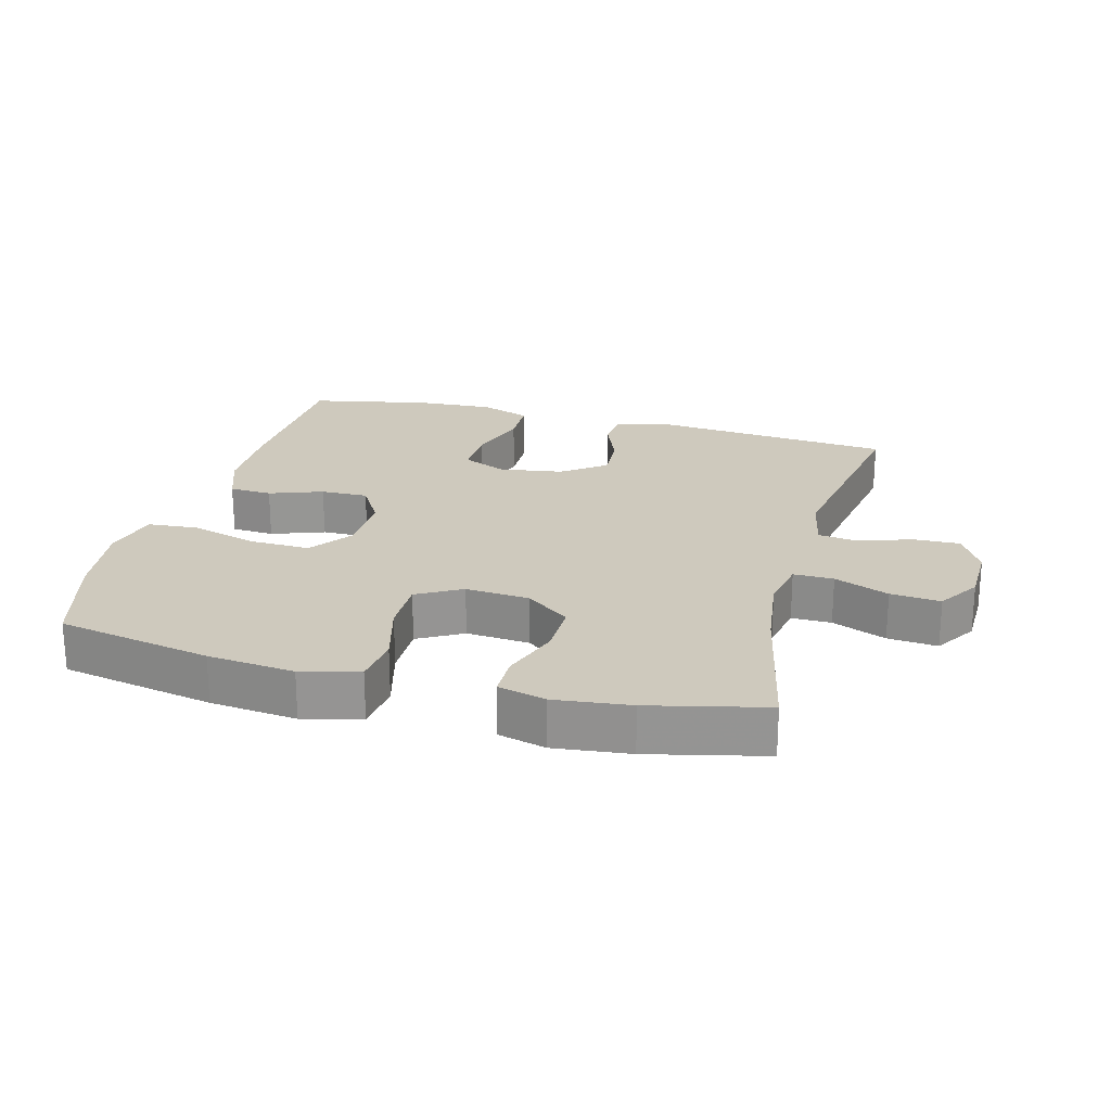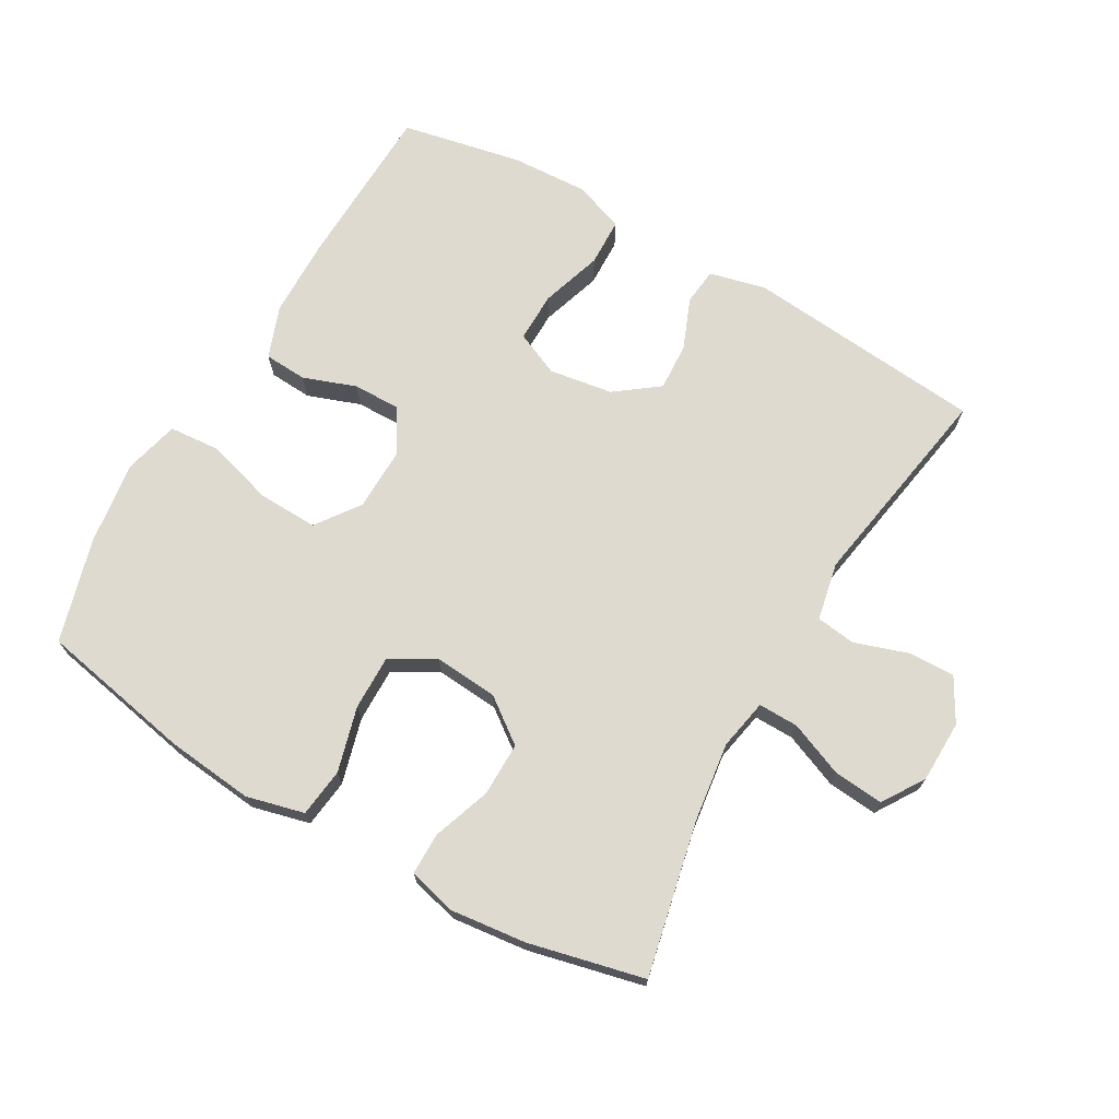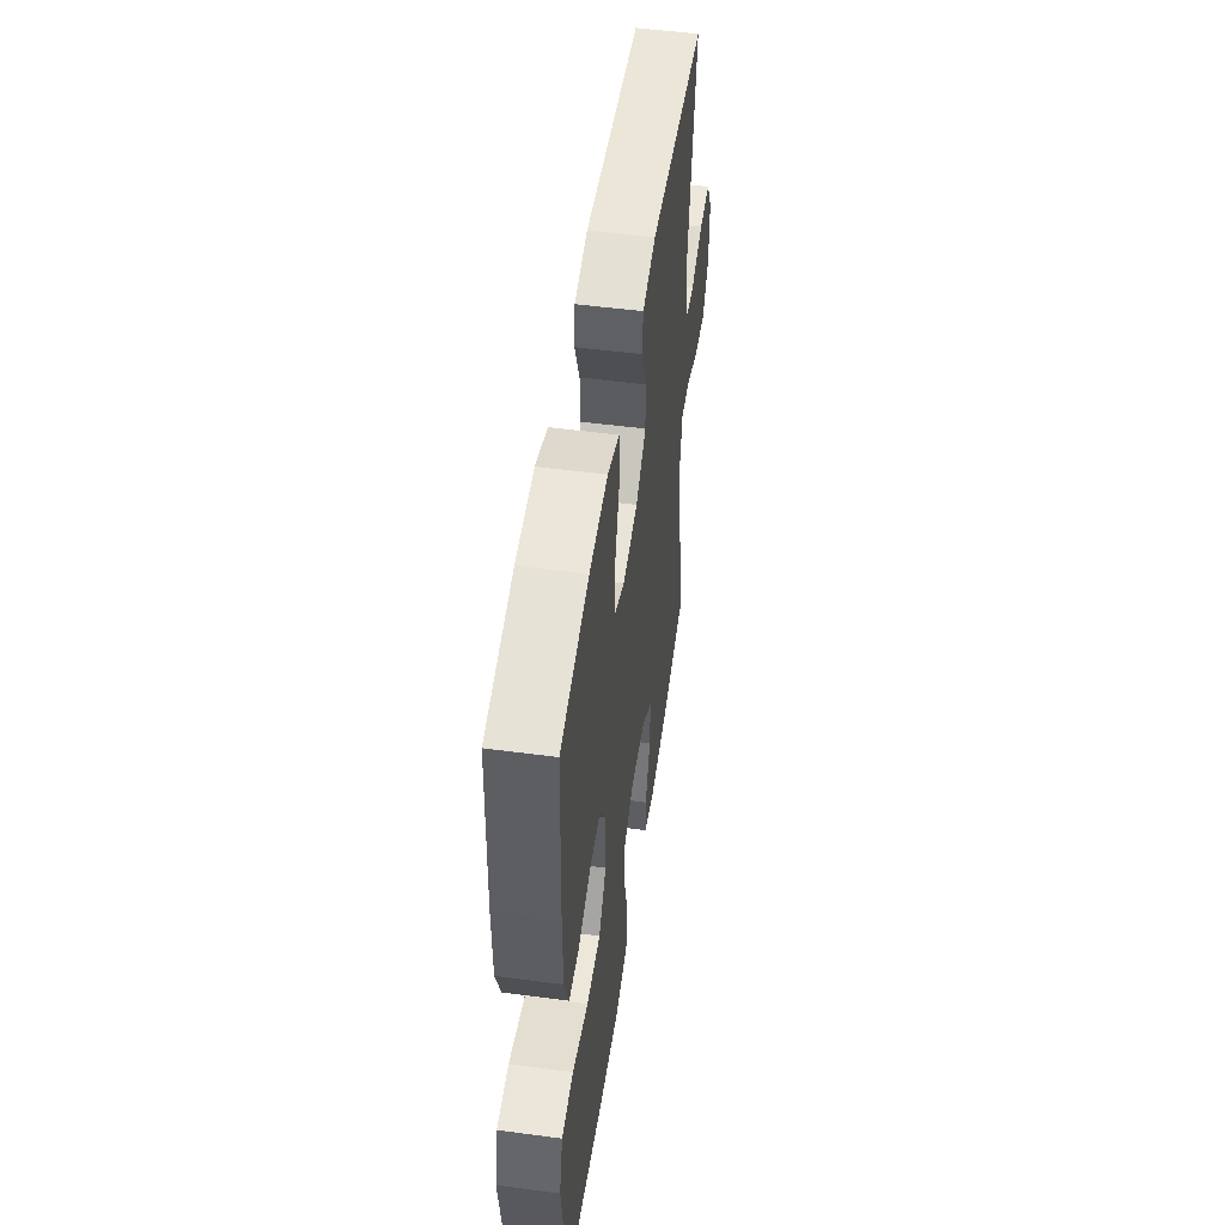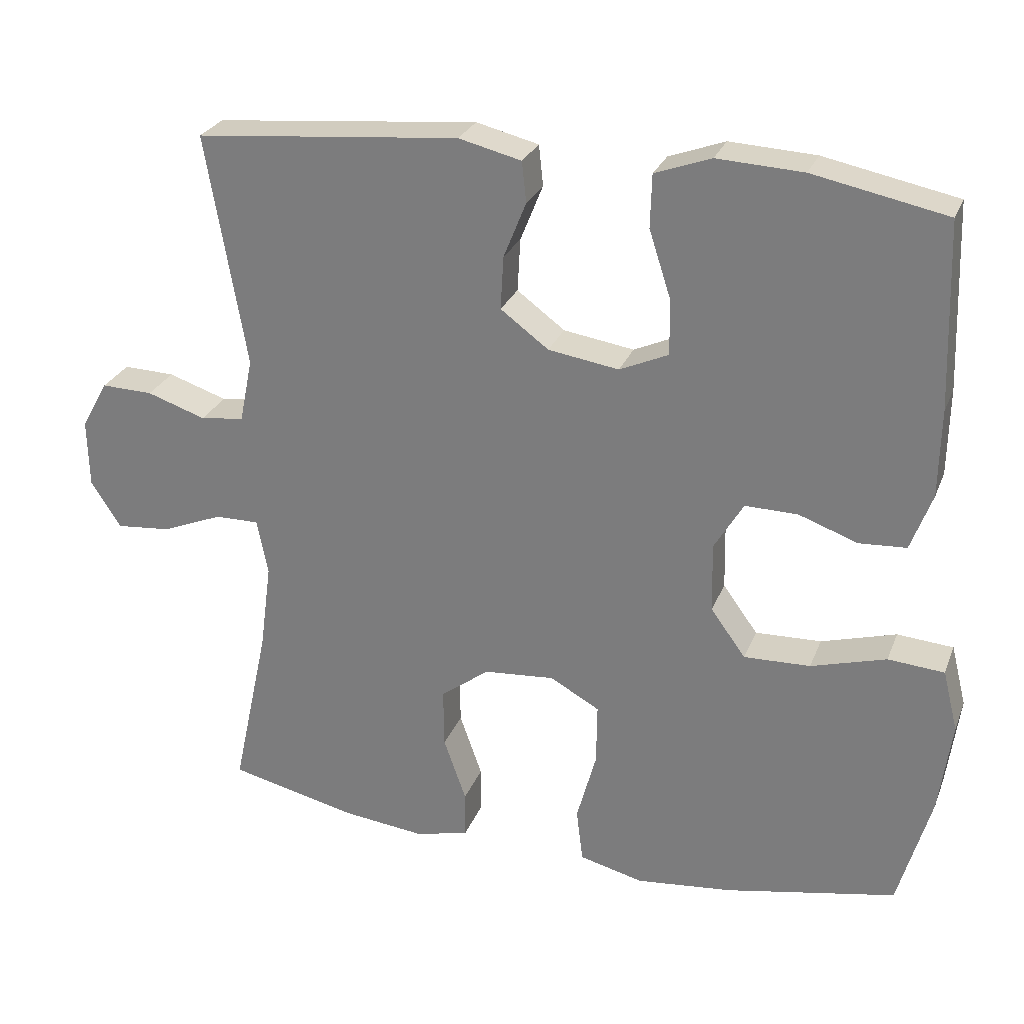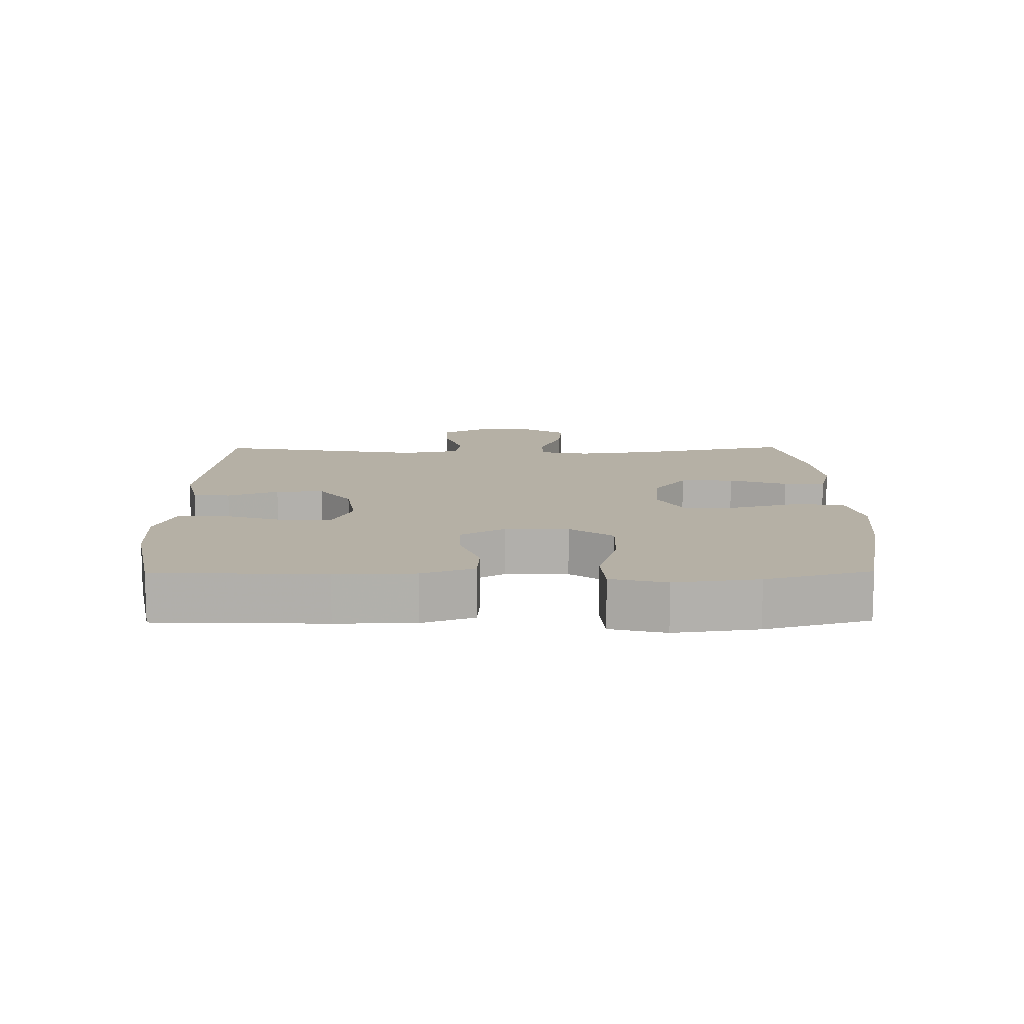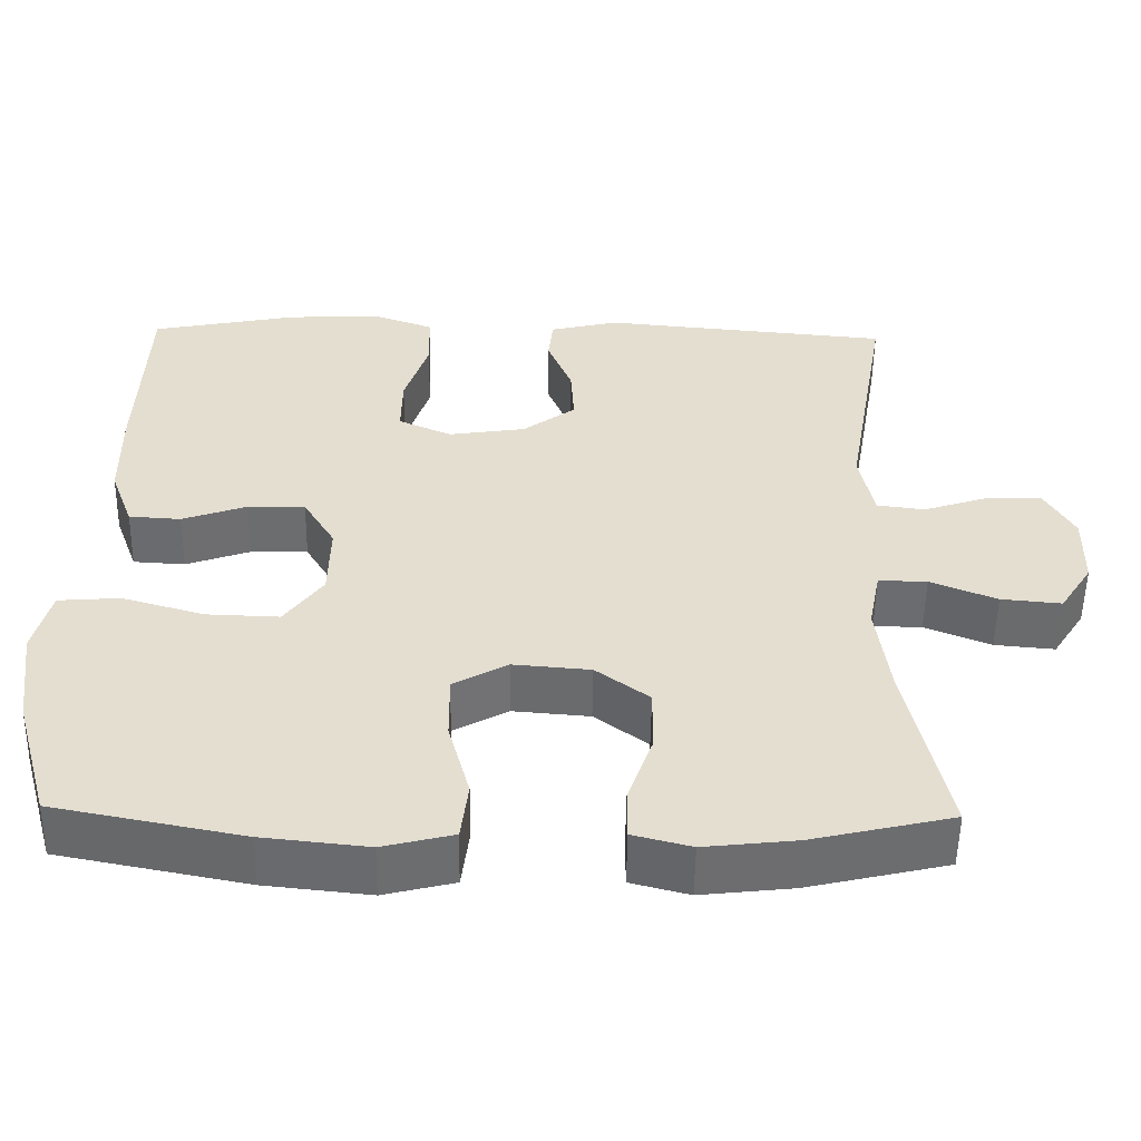
<metadata>
{"format":"obj","ext":"obj","renderer":"f3d","projection":"perspective","resolution":1024,"background":"white","views":[{"elev":22.7,"azim":-165.1,"up":"+Y"},{"elev":70.8,"azim":-150.2,"up":"+Y"},{"elev":51.2,"azim":98.2,"up":"+Z"},{"elev":27.0,"azim":18.6,"up":"+Z"},{"elev":11.7,"azim":89.4,"up":"+Y"},{"elev":-53.8,"azim":179.1,"up":"+Z"}]}
</metadata>
<code>
v -0.5 0.07 0.5
v -0.136 0.07 0.534
v -0.05 0.07 0.513
v -0.044 0.07 0.457
v -0.075 0.07 0.38
v -0.079 0.07 0.307
v -0.013 0.07 0.258
v 0.084 0.07 0.243
v 0.151 0.07 0.273
v 0.15 0.07 0.349
v 0.12 0.07 0.442
v 0.122 0.07 0.515
v 0.199 0.07 0.543
v 0.317 0.07 0.537
v 0.5 0.07 0.5
v 0.509 0.07 0.245
v 0.507 0.07 0.125
v 0.478 0.07 0.046
v 0.413 0.07 0.042
v 0.332 0.07 0.071
v 0.26 0.07 0.072
v 0.22 0.07 0.005
v 0.222 0.07 -0.091
v 0.27 0.07 -0.157
v 0.361 0.07 -0.154
v 0.464 0.07 -0.124
v 0.541 0.07 -0.13
v 0.562 0.07 -0.214
v 0.545 0.07 -0.341
v 0.5 0.07 -0.5
v 0.265 0.07 -0.546
v 0.133 0.07 -0.56
v 0.045 0.07 -0.538
v 0.036 0.07 -0.464
v 0.063 0.07 -0.365
v 0.064 0.07 -0.281
v -0.004 0.07 -0.243
v -0.101 0.07 -0.251
v -0.168 0.07 -0.301
v -0.167 0.07 -0.383
v -0.136 0.07 -0.471
v -0.136 0.07 -0.535
v -0.209 0.07 -0.554
v -0.324 0.07 -0.541
v -0.5 0.07 -0.5
v -0.45 0.07 -0.267
v -0.434 0.07 -0.146
v -0.449 0.07 -0.069
v -0.51 0.07 -0.07
v -0.593 0.07 -0.104
v -0.669 0.07 -0.111
v -0.71 0.07 -0.047
v -0.712 0.07 0.047
v -0.675 0.07 0.113
v -0.604 0.07 0.111
v -0.523 0.07 0.084
v -0.463 0.07 0.092
v -0.445 0.07 0.18
v -0.5 0 0.5
v -0.136 0 0.534
v -0.05 0 0.513
v -0.044 0 0.457
v -0.075 0 0.38
v -0.079 0 0.307
v -0.013 0 0.258
v 0.084 0 0.243
v 0.151 0 0.273
v 0.15 0 0.349
v 0.12 0 0.442
v 0.122 0 0.515
v 0.199 0 0.543
v 0.317 0 0.537
v 0.5 0 0.5
v 0.509 0 0.245
v 0.507 0 0.125
v 0.478 0 0.046
v 0.413 0 0.042
v 0.332 0 0.071
v 0.26 0 0.072
v 0.22 0 0.005
v 0.222 0 -0.091
v 0.27 0 -0.157
v 0.361 0 -0.154
v 0.464 0 -0.124
v 0.541 0 -0.13
v 0.562 0 -0.214
v 0.545 0 -0.341
v 0.5 0 -0.5
v 0.265 0 -0.546
v 0.133 0 -0.56
v 0.045 0 -0.538
v 0.036 0 -0.464
v 0.063 0 -0.365
v 0.064 0 -0.281
v -0.004 0 -0.243
v -0.101 0 -0.251
v -0.168 0 -0.301
v -0.167 0 -0.383
v -0.136 0 -0.471
v -0.136 0 -0.535
v -0.209 0 -0.554
v -0.324 0 -0.541
v -0.5 0 -0.5
v -0.45 0 -0.267
v -0.434 0 -0.146
v -0.449 0 -0.069
v -0.51 0 -0.07
v -0.593 0 -0.104
v -0.669 0 -0.111
v -0.71 0 -0.047
v -0.712 0 0.047
v -0.675 0 0.113
v -0.604 0 0.111
v -0.523 0 0.084
v -0.463 0 0.092
v -0.445 0 0.18
f 53 54 55 56
f 53 56 57
f 52 53 57
f 49 50 51 52
f 48 49 52 57
f 47 48 57 58
f 43 44 45 46
f 43 46 47
f 40 41 42 43
f 39 40 43 47
f 38 39 47 58
f 32 33 34 35
f 32 35 36
f 31 32 36
f 30 31 36
f 29 30 36 37
f 25 26 27 28
f 24 25 28 29
f 17 18 19 20
f 17 20 21
f 16 17 21
f 15 16 21
f 14 15 21 22
f 10 11 12 13
f 9 10 13 14
f 2 3 4 5
f 2 5 6
f 1 2 6
f 37 38 58 1
f 24 29 37
f 23 24 37 1
f 9 14 22
f 8 9 22 23
f 7 8 23
f 1 6 7 23
f 114 113 112 111
f 115 114 111
f 115 111 110
f 110 109 108 107
f 115 110 107 106
f 116 115 106 105
f 104 103 102 101
f 105 104 101
f 101 100 99 98
f 105 101 98 97
f 116 105 97 96
f 93 92 91 90
f 94 93 90
f 94 90 89
f 94 89 88
f 95 94 88 87
f 86 85 84 83
f 87 86 83 82
f 78 77 76 75
f 79 78 75
f 79 75 74
f 79 74 73
f 80 79 73 72
f 71 70 69 68
f 72 71 68 67
f 63 62 61 60
f 64 63 60
f 64 60 59
f 59 116 96 95
f 95 87 82
f 59 95 82 81
f 80 72 67
f 81 80 67 66
f 81 66 65
f 81 65 64 59
f 1 59 60 2
f 2 60 61 3
f 3 61 62 4
f 4 62 63 5
f 5 63 64 6
f 6 64 65 7
f 7 65 66 8
f 8 66 67 9
f 9 67 68 10
f 10 68 69 11
f 11 69 70 12
f 12 70 71 13
f 13 71 72 14
f 14 72 73 15
f 15 73 74 16
f 16 74 75 17
f 17 75 76 18
f 18 76 77 19
f 19 77 78 20
f 20 78 79 21
f 21 79 80 22
f 22 80 81 23
f 23 81 82 24
f 24 82 83 25
f 25 83 84 26
f 26 84 85 27
f 27 85 86 28
f 28 86 87 29
f 29 87 88 30
f 30 88 89 31
f 31 89 90 32
f 32 90 91 33
f 33 91 92 34
f 34 92 93 35
f 35 93 94 36
f 36 94 95 37
f 37 95 96 38
f 38 96 97 39
f 39 97 98 40
f 40 98 99 41
f 41 99 100 42
f 42 100 101 43
f 43 101 102 44
f 44 102 103 45
f 45 103 104 46
f 46 104 105 47
f 47 105 106 48
f 48 106 107 49
f 49 107 108 50
f 50 108 109 51
f 51 109 110 52
f 52 110 111 53
f 53 111 112 54
f 54 112 113 55
f 55 113 114 56
f 56 114 115 57
f 57 115 116 58
f 58 116 59 1

</code>
